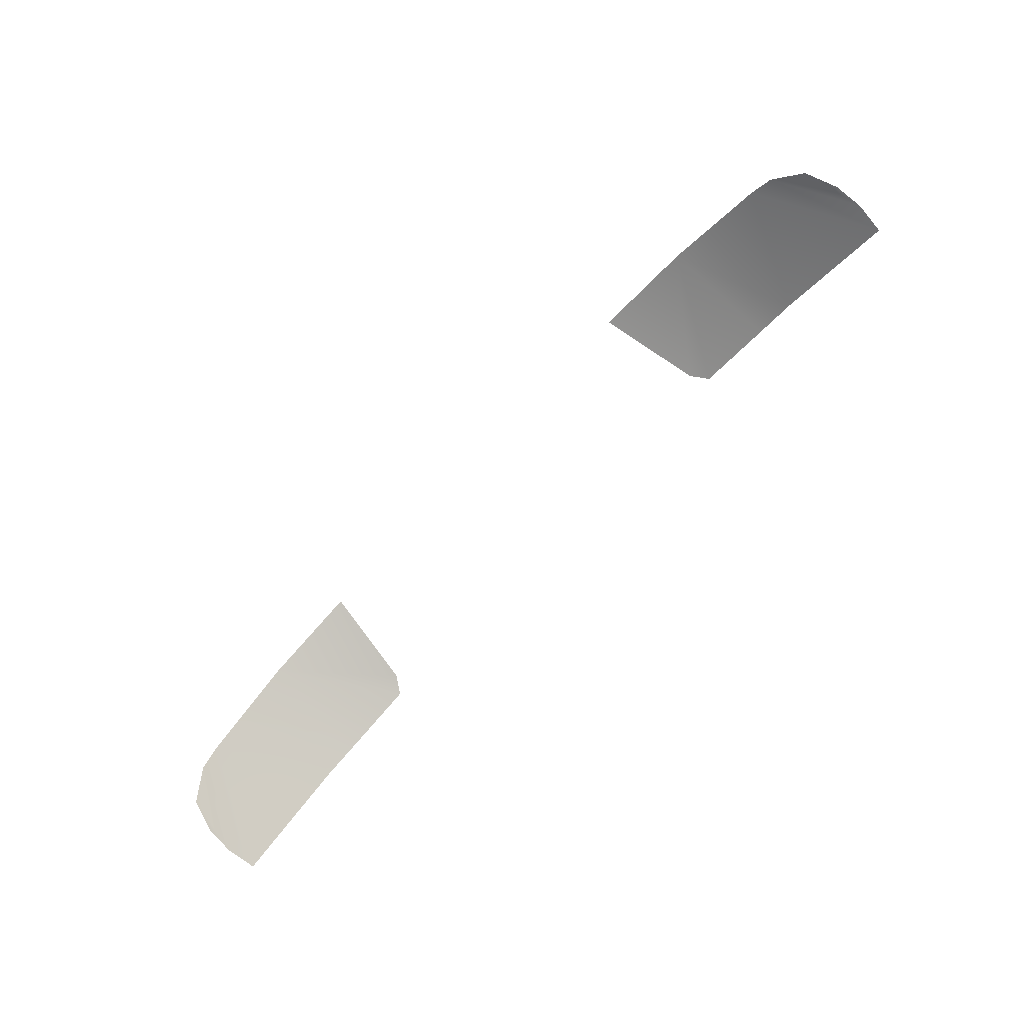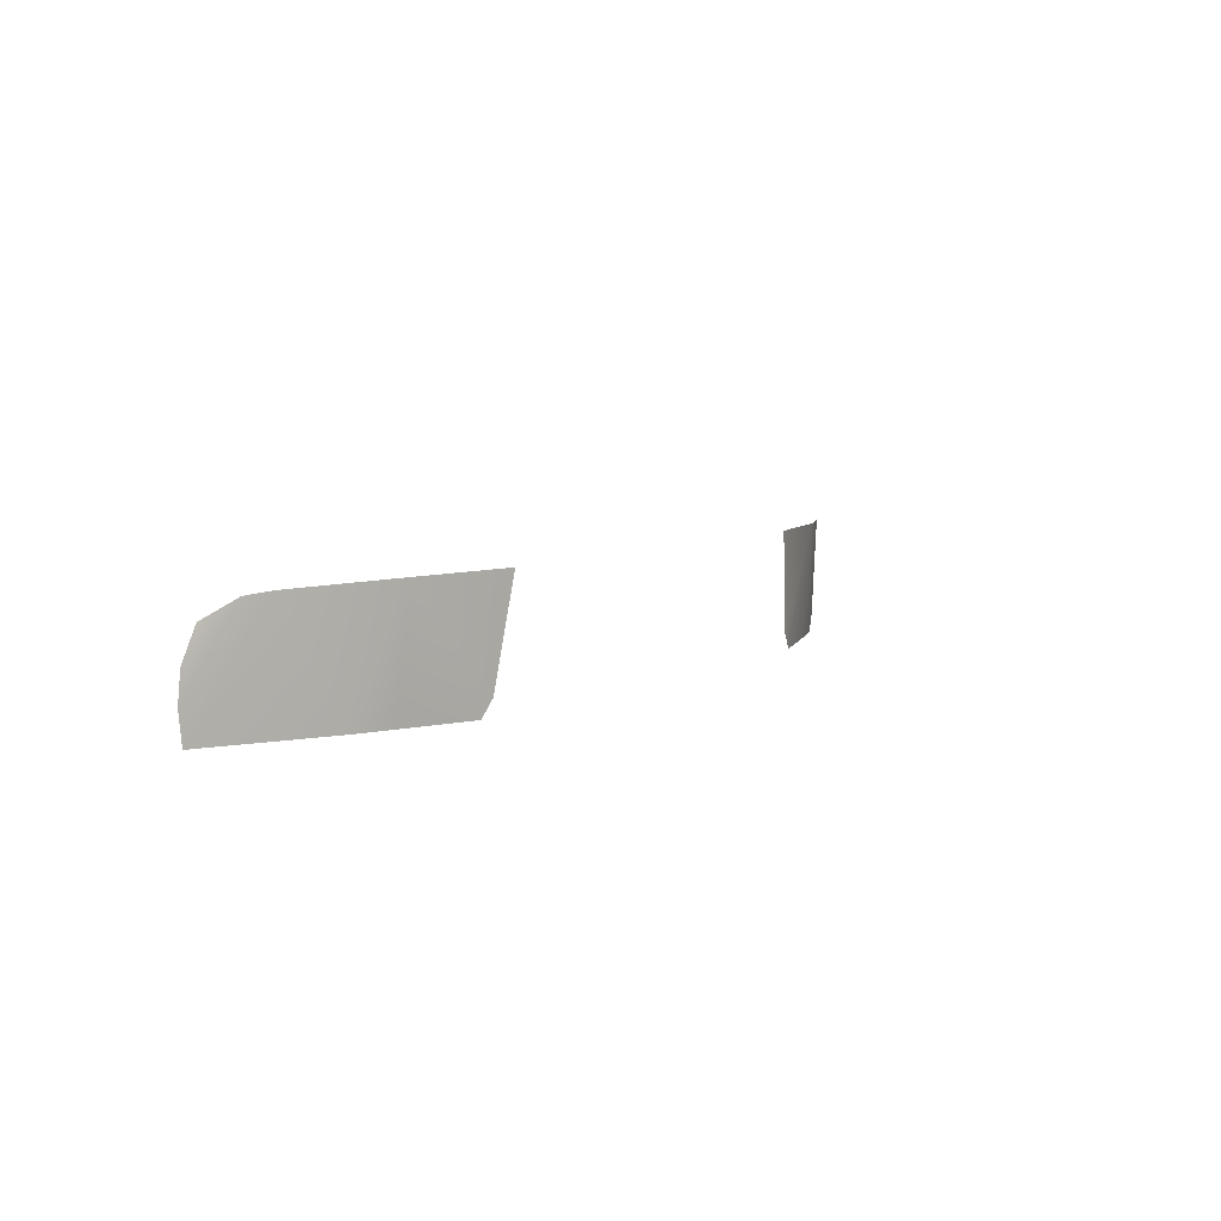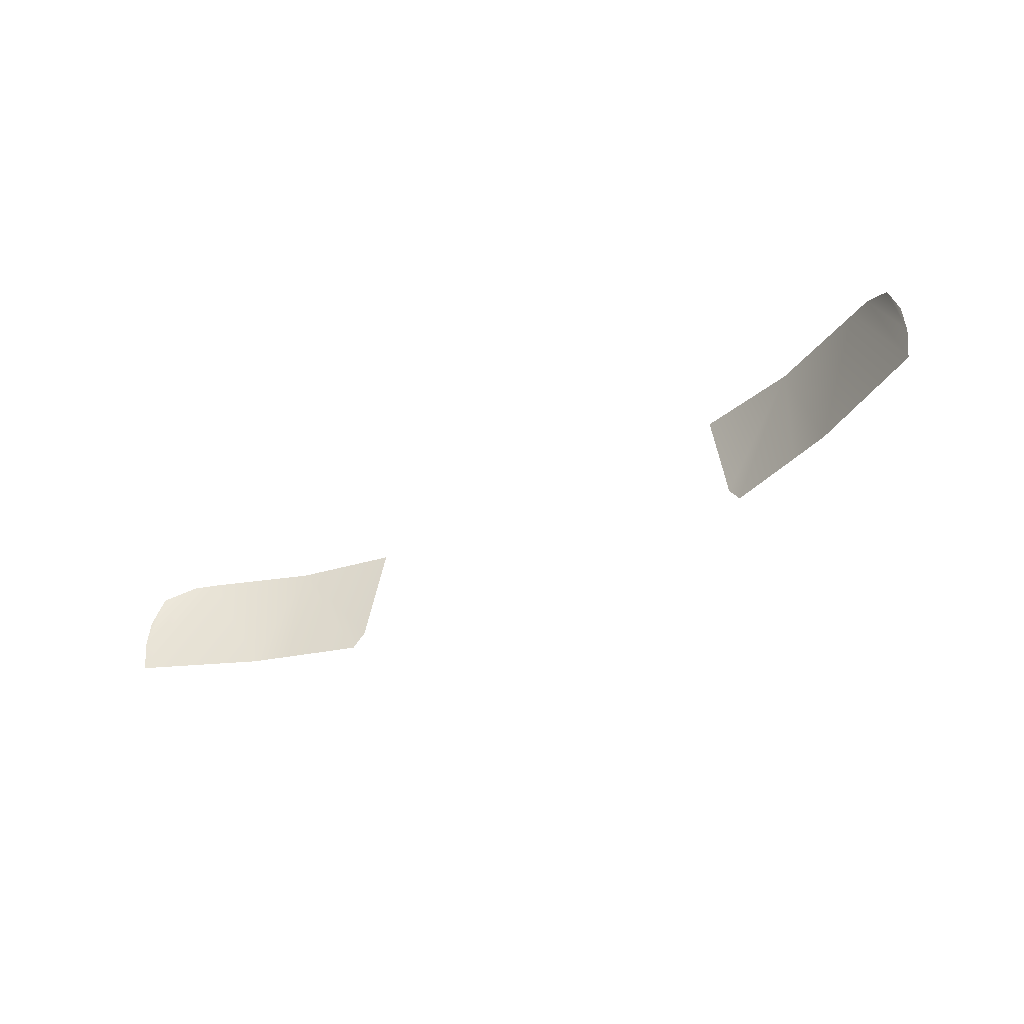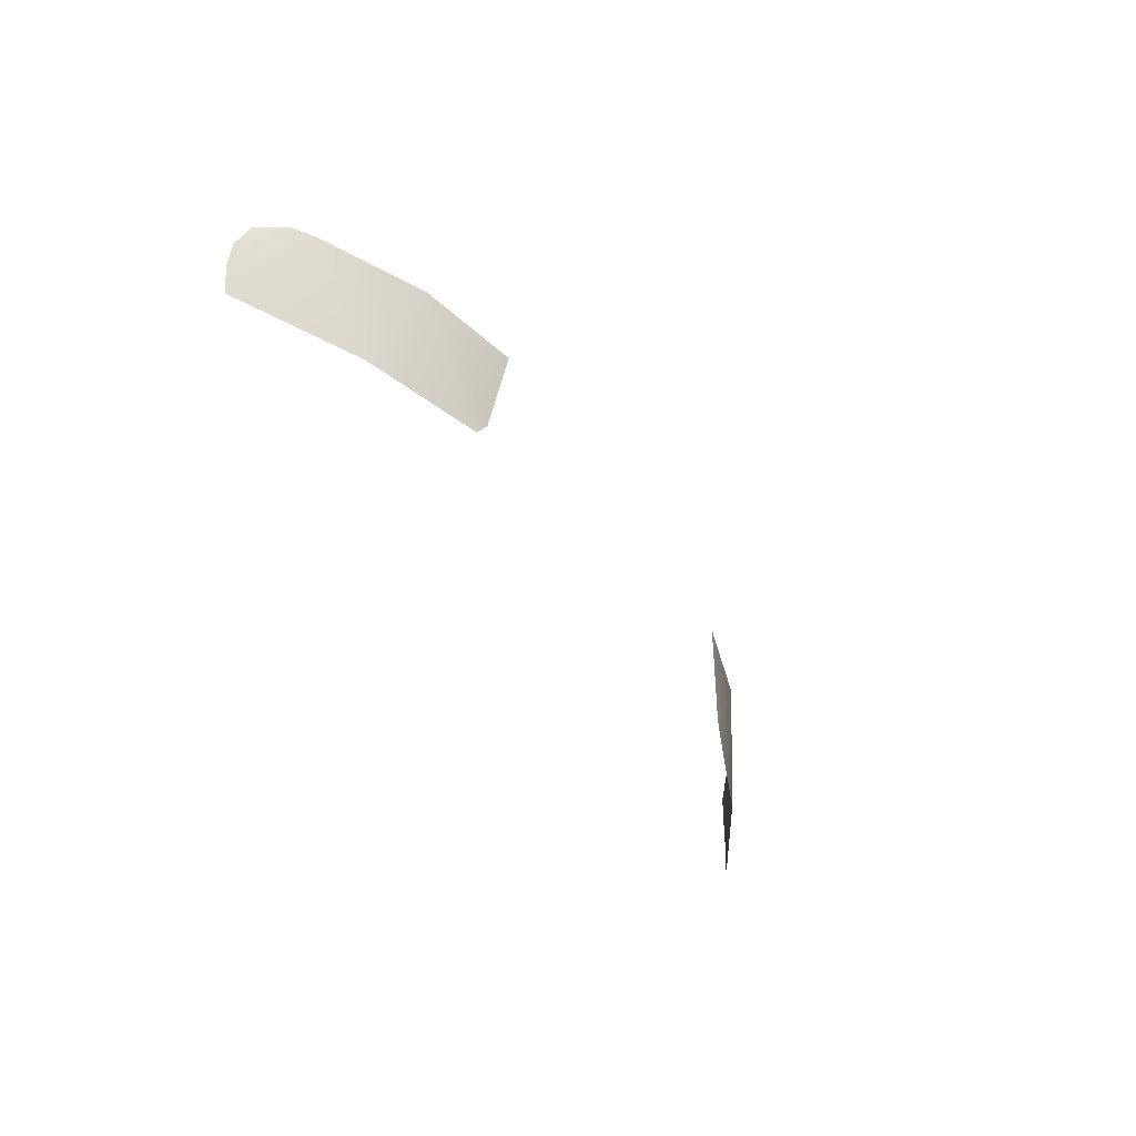
<metadata>
{"format":"obj","ext":"obj","renderer":"f3d","projection":"perspective","resolution":1024,"background":"white","views":[{"elev":-77.3,"azim":-133.5,"up":"+Z"},{"elev":6.9,"azim":-55.6,"up":"+Y"},{"elev":-37.2,"azim":-145.9,"up":"+Y"},{"elev":-42.4,"azim":-61.6,"up":"+Y"}]}
</metadata>
<code>
g ref_6
v 0.3729 0.5728 2.081
v 0.5033 0.7361 2.055
v 0.3922 0.5463 2.076
v 0.5098 0.5472 2.035
v 0.5716 0.5479 2.014
v 0.6582 0.7294 1.979
v 0.7529 0.5473 1.918
v 0.3425 0.737 2.094
v 0.6926 0.7246 1.959
v 0.7587 0.5974 1.918
v 0.7354 0.6961 1.928
v 0.7543 0.645 1.919
v -0.3729 0.5728 2.081
v -0.3922 0.5463 2.076
v -0.5033 0.7361 2.055
v -0.5098 0.5472 2.035
v -0.5716 0.5479 2.014
v -0.6582 0.7294 1.979
v -0.7529 0.5473 1.918
v -0.3425 0.737 2.094
v -0.6926 0.7246 1.959
v -0.7587 0.5974 1.918
v -0.7354 0.6961 1.928
v -0.7543 0.645 1.919
g ref_6_0
f 3 2 1
f 4 2 3
f 5 2 4
f 6 2 5
f 7 6 5
f 8 1 2
f 9 6 7
f 10 9 7
f 11 9 10
f 12 11 10
f 15 14 13
f 15 16 14
f 15 17 16
f 15 18 17
f 18 19 17
f 13 20 15
f 18 21 19
f 21 22 19
f 21 23 22
f 23 24 22

</code>
